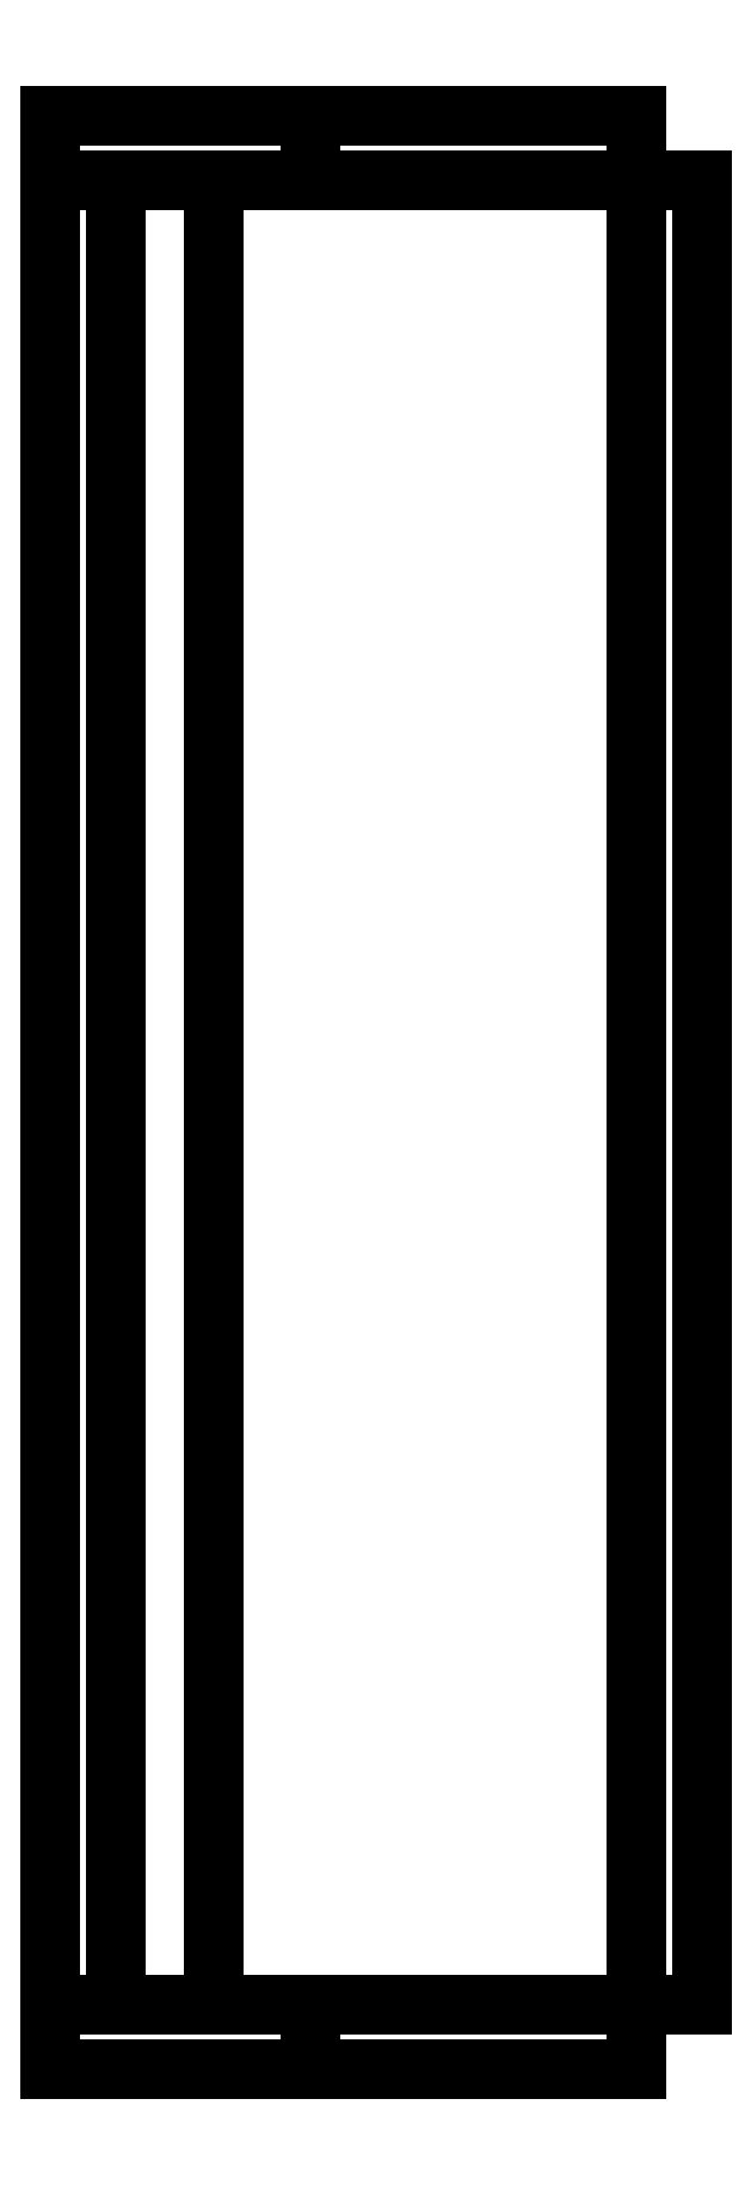
<metadata>
{"format":"dxf","ext":"dxf","renderer":"ezdxf+matplotlib","layout":"modelspace","background":"white","min_lineweight":24,"dpi":150}
</metadata>
<code>
0
SECTION
2
ENTITIES
0
3DFACE
8
0
10
0
20
-0.7112
30
0.6731
11
0
21
-0.762
31
0.6731
12
0.2032
22
-0.762
32
0.6731
13
0.2032
23
-0.7112
33
0.6731
0
3DFACE
8
0
10
0.2032
20
-0.762
30
0.6731
11
0.2032
21
-0.7112
31
0.6731
12
0.2032
22
-0.7112
32
0.4064
13
0.2032
23
-0.762
33
0.4064
0
3DFACE
8
0
10
0.2032
20
-0.7112
30
0.4064
11
0.2032
21
-0.762
31
0.4064
12
0.4572
22
-0.762
32
0.4064
13
0.4572
23
-0.7112
33
0.4064
0
3DFACE
8
0
10
0.4572
20
-0.762
30
0.4064
11
0.4572
21
-0.7112
31
0.4064
12
0.4572
22
-0.7112
32
0
13
0.4572
23
-0.762
33
0
0
3DFACE
8
0
10
0.4572
20
-0.762
30
0
11
0.4572
21
-0.762
31
0.4064
12
0.2032
22
-0.762
32
0.4064
13
0
23
-0.762
33
0
70
     4
0
3DFACE
8
0
10
0.2032
20
-0.762
30
0.4064
11
0
21
-0.762
31
0
12
0
22
-0.762
32
0.6731
13
0.2032
23
-0.762
33
0.6731
70
     1
0
3DFACE
8
0
10
0.4572
20
-0.7112
30
0
11
0.4572
21
-0.7112
31
0.4064
12
0.2032
22
-0.7112
32
0.4064
13
0
23
-0.7112
33
0
70
     4
0
3DFACE
8
0
10
0.2032
20
-0.7112
30
0.4064
11
0
21
-0.7112
31
0
12
0
22
-0.7112
32
0.6731
13
0.2032
23
-0.7112
33
0.6731
70
     1
0
3DFACE
8
0
10
0
20
-0.7112
30
0.6731
11
0
21
0.7112
31
0.6731
12
0
22
0.7112
32
0.6858
13
0
23
-0.7112
33
0.6858
0
3DFACE
8
0
10
0
20
0.7112
30
0.6858
11
0
21
-0.7112
31
0.6858
12
0.0508
22
-0.7112
32
0.6858
13
0.0508
23
0.7112
33
0.6858
0
3DFACE
8
0
10
0.0508
20
-0.7112
30
0.6858
11
0.0508
21
0.7112
31
0.6858
12
0.0508
22
0.7112
32
0.5842
13
0.0508
23
-0.7112
33
0.5842
0
3DFACE
8
0
10
0.0508
20
0.7112
30
0.5842
11
0.0508
21
-0.7112
31
0.5842
12
0.127
22
-0.7112
32
0.2667
13
0.127
23
0.7112
33
0.2667
0
3DFACE
8
0
10
0.127
20
-0.7112
30
0.2667
11
0.127
21
0.7112
31
0.2667
12
0.508
22
0.7112
32
0.2667
13
0.508
23
-0.7112
33
0.2667
0
3DFACE
8
0
10
0.508
20
0.7112
30
0.2667
11
0.508
21
-0.7112
31
0.2667
12
0.508
22
-0.7112
32
0.2286
13
0.508
23
0.7112
33
0.2286
0
3DFACE
8
0
10
0.508
20
-0.7112
30
0.2286
11
0.508
21
0.7112
31
0.2286
12
0.4572
22
0.7112
32
0.2286
13
0.4572
23
-0.7112
33
0.2286
0
3DFACE
8
0
10
0
20
0.7112
30
0.6731
11
0
21
0.762
31
0.6731
12
0.2032
22
0.762
32
0.6731
13
0.2032
23
0.7112
33
0.6731
0
3DFACE
8
0
10
0.2032
20
0.762
30
0.6731
11
0.2032
21
0.7112
31
0.6731
12
0.2032
22
0.7112
32
0.4064
13
0.2032
23
0.762
33
0.4064
0
3DFACE
8
0
10
0.2032
20
0.7112
30
0.4064
11
0.2032
21
0.762
31
0.4064
12
0.4572
22
0.762
32
0.4064
13
0.4572
23
0.7112
33
0.4064
0
3DFACE
8
0
10
0.4572
20
0.762
30
0.4064
11
0.4572
21
0.7112
31
0.4064
12
0.4572
22
0.7112
32
0
13
0.4572
23
0.762
33
0
0
3DFACE
8
0
10
0
20
-0.762
30
0
11
0
21
-0.762
31
0.6731
12
0
22
0.762
32
0.6731
13
0
23
0.762
33
0
0
3DFACE
8
0
10
0.4572
20
0.7112
30
0
11
0.4572
21
0.7112
31
0.4064
12
0.2032
22
0.7112
32
0.4064
13
0
23
0.7112
33
0
70
     4
0
3DFACE
8
0
10
0.2032
20
0.7112
30
0.4064
11
0
21
0.7112
31
0
12
0
22
0.7112
32
0.6731
13
0.2032
23
0.7112
33
0.6731
70
     1
0
3DFACE
8
0
10
0.4572
20
0.762
30
0
11
0.4572
21
0.762
31
0.4064
12
0.2032
22
0.762
32
0.4064
13
0
23
0.762
33
0
70
     4
0
3DFACE
8
0
10
0.2032
20
0.762
30
0.4064
11
0
21
0.762
31
0
12
0
22
0.762
32
0.6731
13
0.2032
23
0.762
33
0.6731
70
     1
0
3DFACE
8
0
10
0.4572
20
-0.7112
30
0.2286
11
0.508
21
-0.7112
31
0.2286
12
0.508
22
-0.7112
32
0.2667
13
0.4572
23
-0.7112
33
0.2667
0
3DFACE
8
0
10
0.0508
20
-0.7112
30
0.6731
11
0.0508
21
-0.7112
31
0.6858
12
0
22
-0.7112
32
0.6858
13
0
23
-0.7112
33
0.6731
0
3DFACE
8
0
10
0.0508
20
0.7112
30
0.6731
11
0.0508
21
0.7112
31
0.6858
12
0
22
0.7112
32
0.6858
13
0
23
0.7112
33
0.6731
0
3DFACE
8
0
10
0.4572
20
0.7112
30
0.2286
11
0.508
21
0.7112
31
0.2286
12
0.508
22
0.7112
32
0.2667
13
0.4572
23
0.7112
33
0.2667
0
INSERT
8
ASHADE
2
AVE_RENDER
10
0
20
0
30
0
0
INSERT
8
ASHADE
2
AVE_RENDER
10
0
20
0
30
0
0
INSERT
8
ASHADE
2
AVE_RENDER
10
0
20
0
30
0
0
INSERT
8
ASHADE
2
AVE_RENDER
10
0
20
0
30
0
0
INSERT
8
ASHADE
2
AVE_RENDER
10
0
20
0
30
0
0
INSERT
8
ASHADE
2
AVE_RENDER
10
0
20
0
30
0
0
INSERT
8
ASHADE
2
AVE_RENDER
10
0
20
0
30
0
0
INSERT
8
ASHADE
2
AVE_RENDER
10
0
20
0
30
0
0
INSERT
8
ASHADE
2
AVE_GLOBAL
10
0
20
0
30
0
0
POLYLINE
8
_KTI_CONTROL
10
0
20
0
30
0
66
     1
70
     8
0
VERTEX
8
_KTI_CONTROL
10
0
20
0
30
0
70
    32
0
VERTEX
8
_KTI_CONTROL
10
0
20
0
30
0
70
    32
0
SEQEND
8
_KTI_CONTROL
0
POLYLINE
8
_KTI_CONTROL
10
0
20
0
30
0
66
     1
70
     8
0
VERTEX
8
_KTI_CONTROL
10
0
20
0
30
0
70
    32
0
VERTEX
8
_KTI_CONTROL
10
0
20
0
30
0
70
    32
0
SEQEND
8
_KTI_CONTROL
0
ENDSEC
0
EOF

</code>
